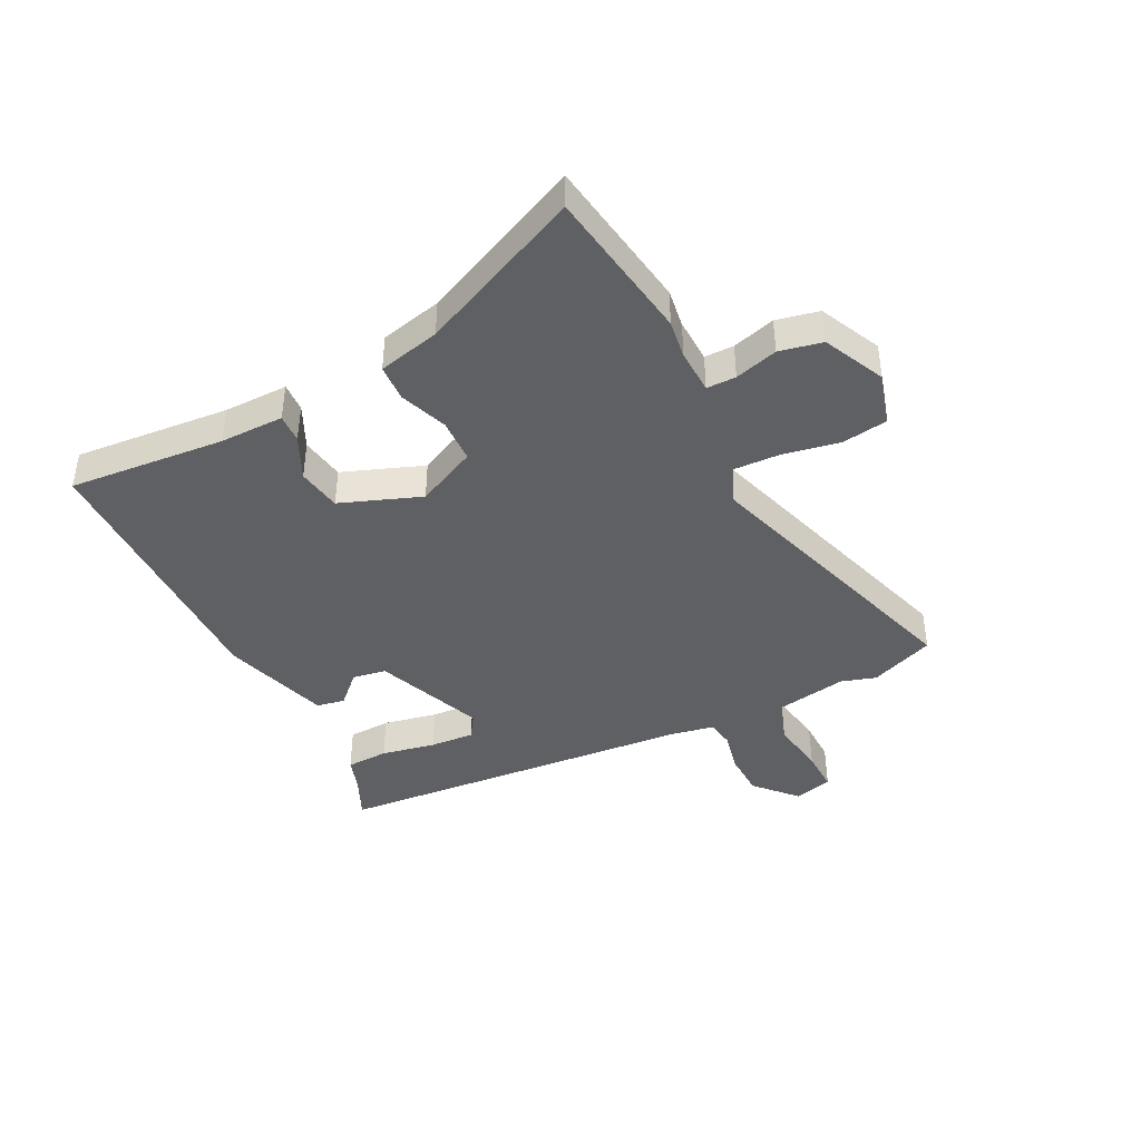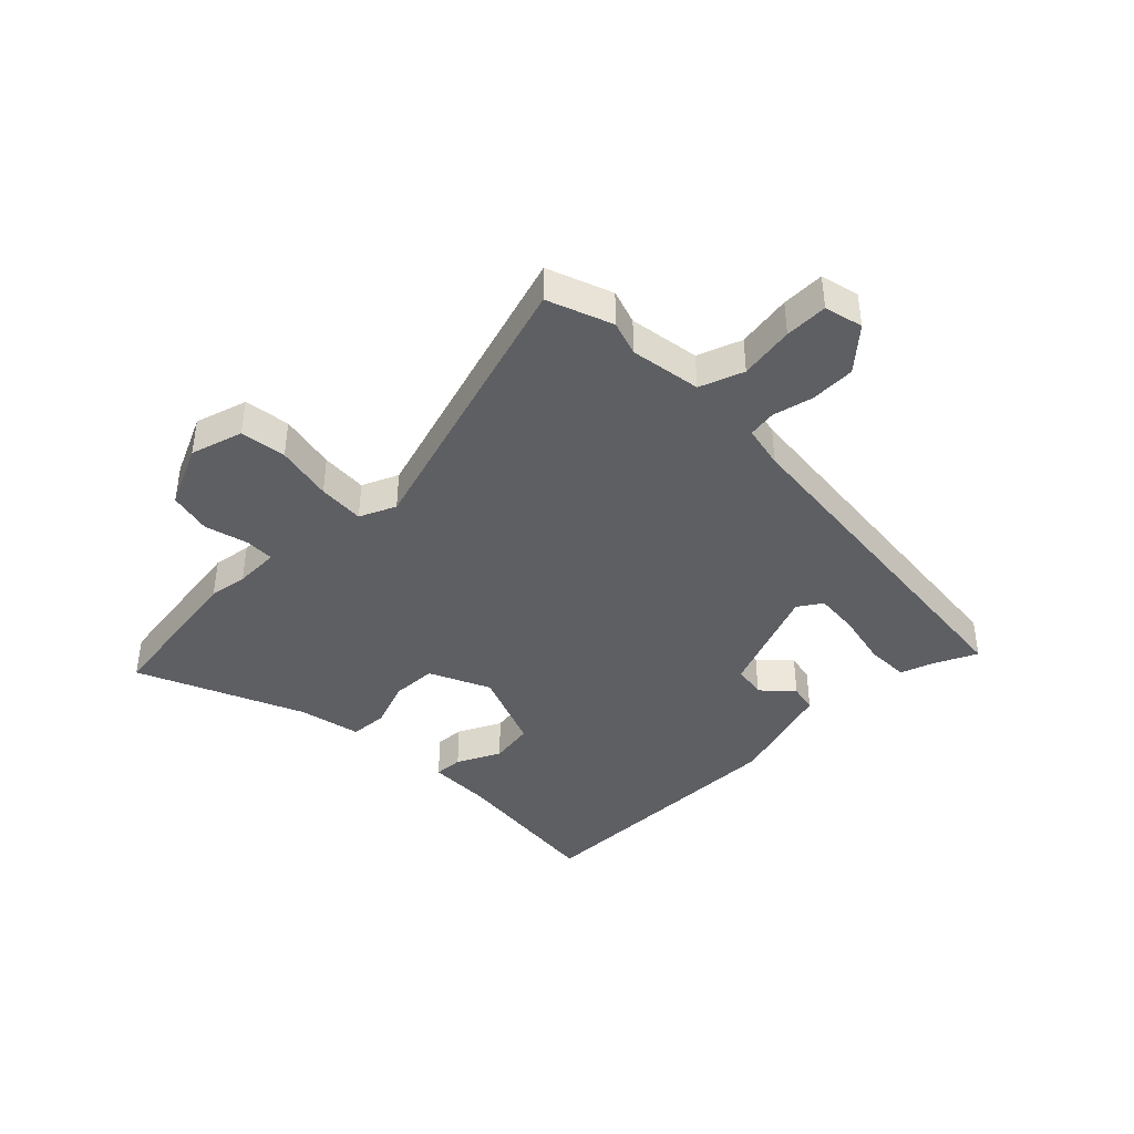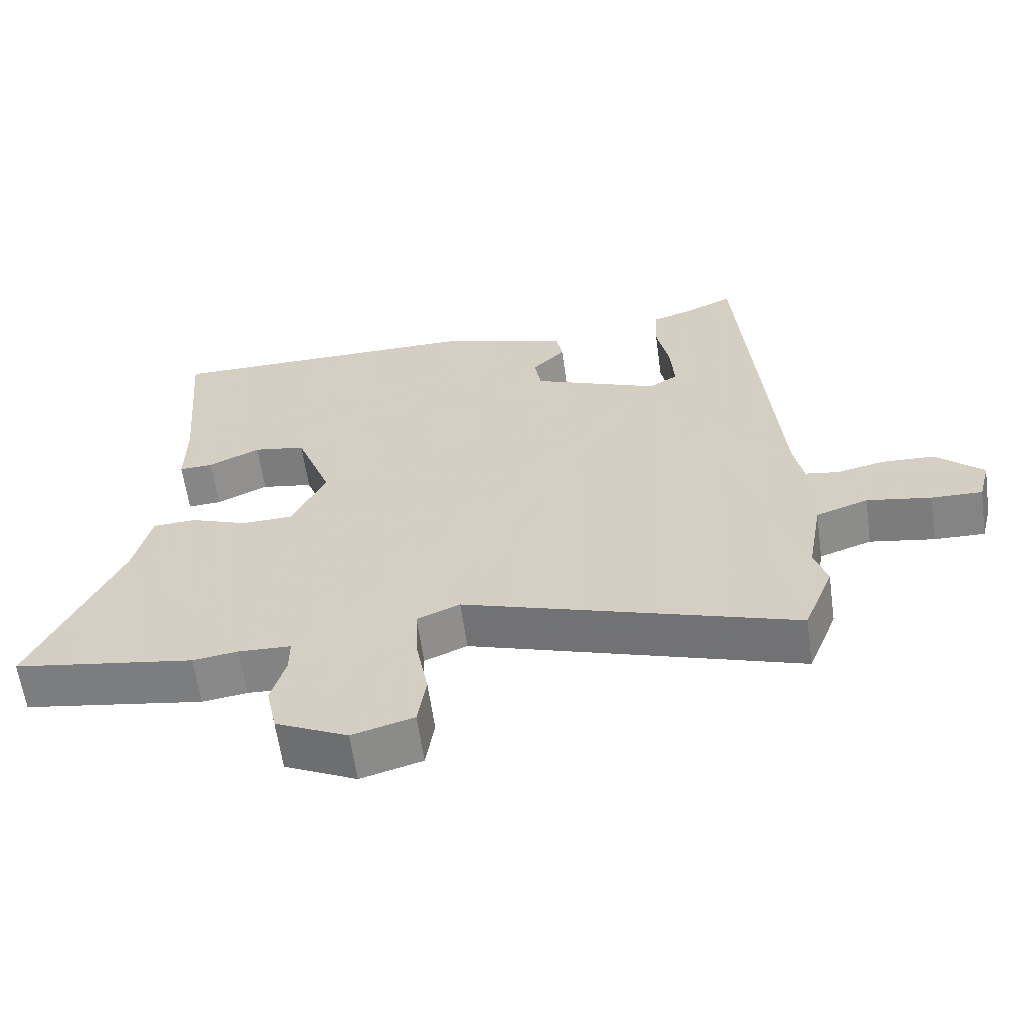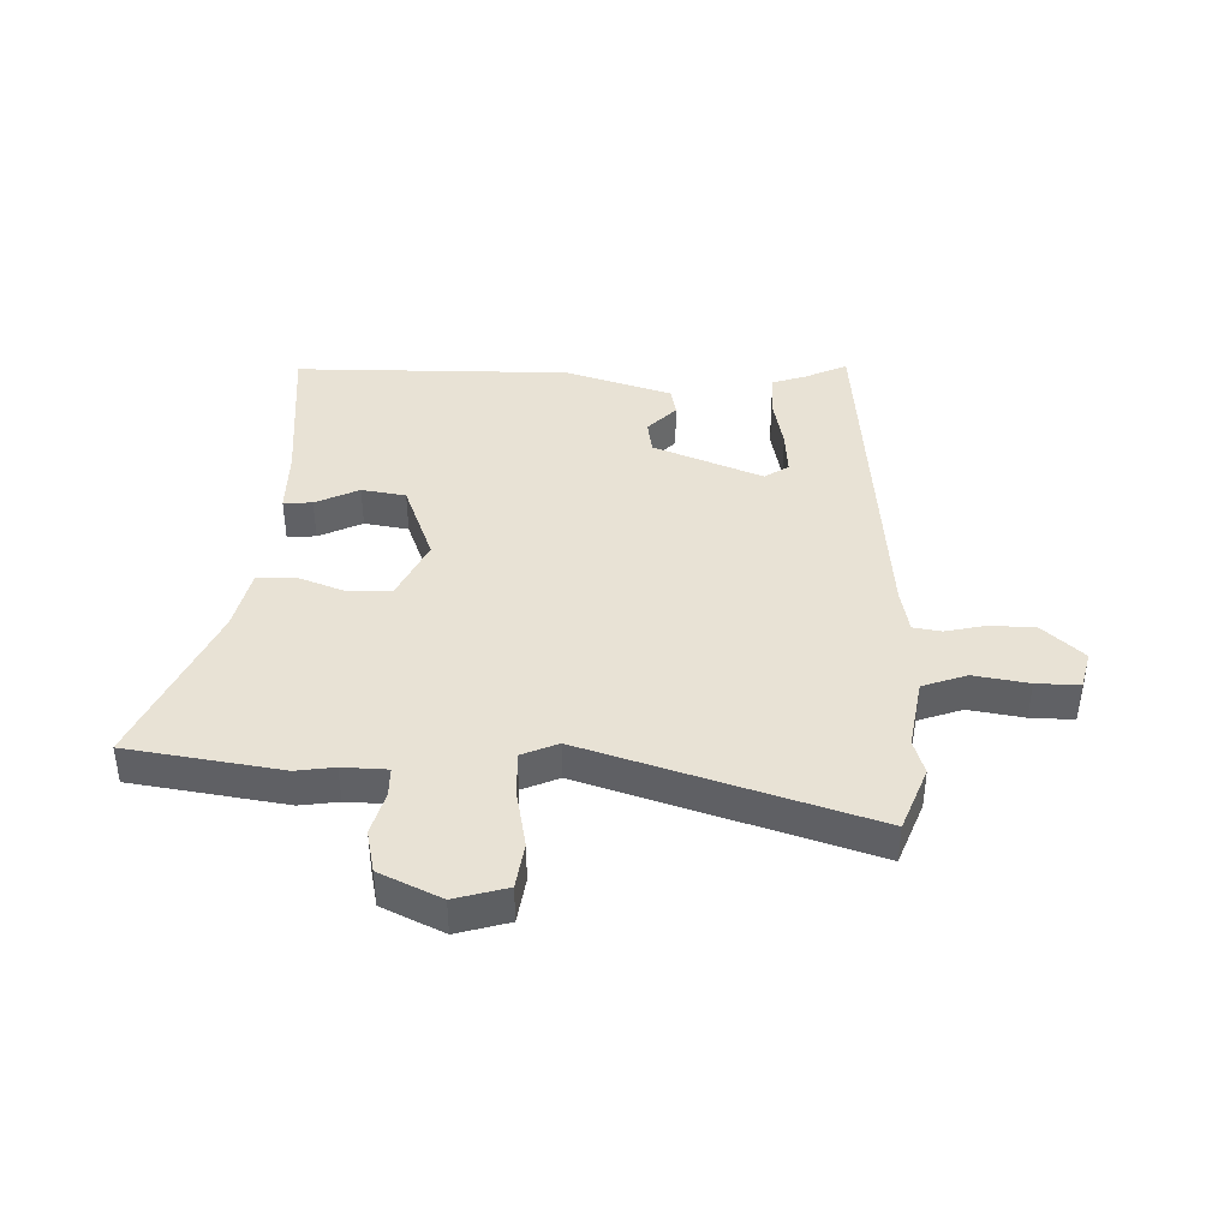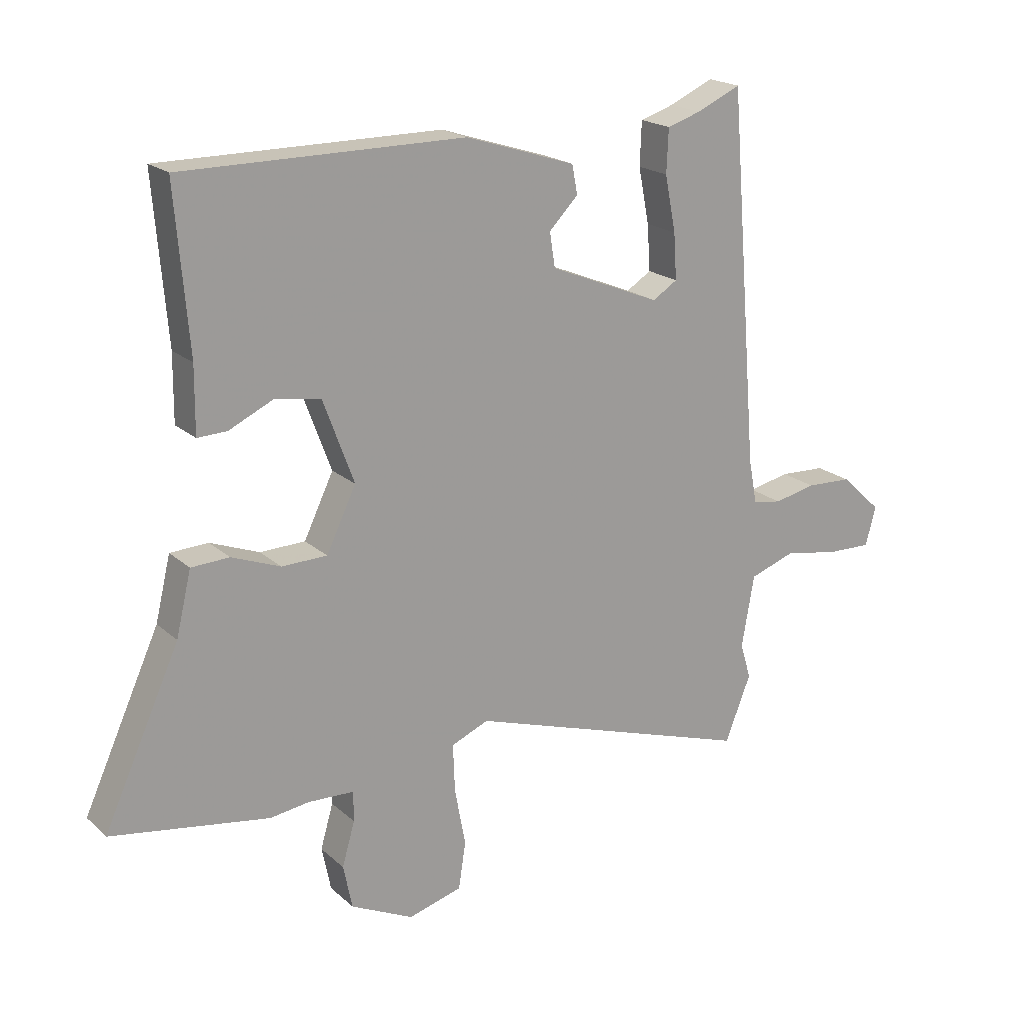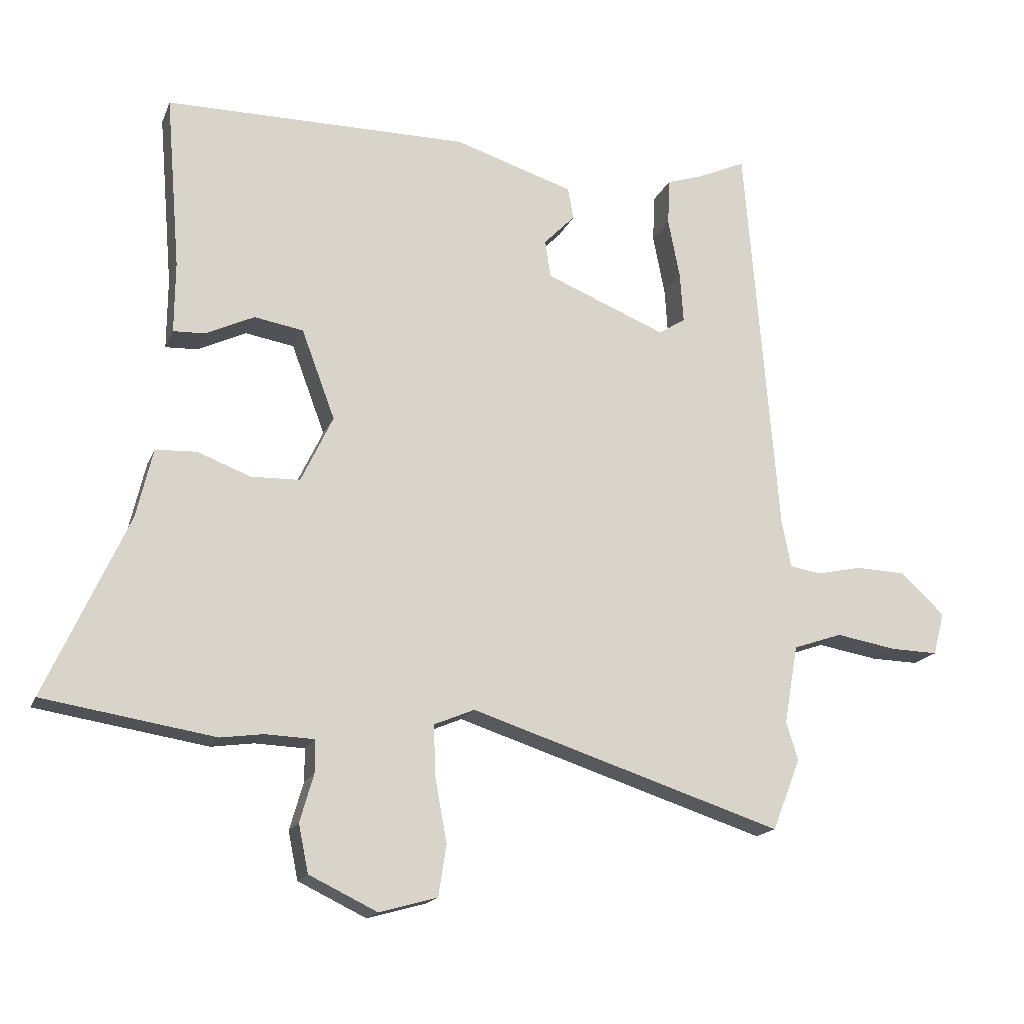
<metadata>
{"format":"obj","ext":"obj","renderer":"f3d","projection":"perspective","resolution":1024,"background":"white","views":[{"elev":-42.3,"azim":116.5,"up":"+Y"},{"elev":-41.4,"azim":-136.4,"up":"+Y"},{"elev":-61.7,"azim":-172.0,"up":"+Z"},{"elev":40.9,"azim":-178.7,"up":"+Y"},{"elev":19.7,"azim":147.5,"up":"+Z"},{"elev":-17.0,"azim":162.8,"up":"+Z"}]}
</metadata>
<code>
v 0.514 0.07 0.472
v 0.492 0.07 0.206
v 0.493 0.07 0.097
v 0.444 0.07 0.099
v 0.37 0.07 0.134
v 0.295 0.07 0.121
v 0.244 0.07 -0.016
v 0.293 0.07 -0.118
v 0.368 0.07 -0.12
v 0.449 0.07 -0.089
v 0.512 0.07 -0.092
v 0.537 0.07 -0.197
v 0.663 0.07 -0.474
v 0.401 0.07 -0.516
v 0.336 0.07 -0.507
v 0.26 0.07 -0.51
v 0.26 0.07 -0.56
v 0.281 0.07 -0.633
v 0.266 0.07 -0.706
v 0.162 0.07 -0.756
v 0.073 0.07 -0.731
v 0.061 0.07 -0.653
v 0.079 0.07 -0.556
v 0.082 0.07 -0.477
v 0.02 0.07 -0.451
v -0.458 0.07 -0.606
v -0.501 0.07 -0.497
v -0.483 0.07 -0.438
v -0.504 0.07 -0.318
v -0.579 0.07 -0.292
v -0.672 0.07 -0.308
v -0.745 0.07 -0.31
v -0.762 0.07 -0.245
v -0.694 0.07 -0.182
v -0.618 0.07 -0.179
v -0.549 0.07 -0.194
v -0.501 0.07 -0.186
v -0.487 0.07 -0.113
v -0.437 0.07 0.502
v -0.364 0.07 0.469
v -0.308 0.07 0.451
v -0.305 0.07 0.379
v -0.323 0.07 0.287
v -0.328 0.07 0.211
v -0.287 0.07 0.185
v -0.103 0.07 0.26
v -0.094 0.07 0.317
v -0.142 0.07 0.366
v -0.133 0.07 0.414
v 0.049 0.07 0.472
v 0.514 0 0.472
v 0.492 0 0.206
v 0.493 0 0.097
v 0.444 0 0.099
v 0.37 0 0.134
v 0.295 0 0.121
v 0.244 0 -0.016
v 0.293 0 -0.118
v 0.368 0 -0.12
v 0.449 0 -0.089
v 0.512 0 -0.092
v 0.537 0 -0.197
v 0.663 0 -0.474
v 0.401 0 -0.516
v 0.336 0 -0.507
v 0.26 0 -0.51
v 0.26 0 -0.56
v 0.281 0 -0.633
v 0.266 0 -0.706
v 0.162 0 -0.756
v 0.073 0 -0.731
v 0.061 0 -0.653
v 0.079 0 -0.556
v 0.082 0 -0.477
v 0.02 0 -0.451
v -0.458 0 -0.606
v -0.501 0 -0.497
v -0.483 0 -0.438
v -0.504 0 -0.318
v -0.579 0 -0.292
v -0.672 0 -0.308
v -0.745 0 -0.31
v -0.762 0 -0.245
v -0.694 0 -0.182
v -0.618 0 -0.179
v -0.549 0 -0.194
v -0.501 0 -0.186
v -0.487 0 -0.113
v -0.437 0 0.502
v -0.364 0 0.469
v -0.308 0 0.451
v -0.305 0 0.379
v -0.323 0 0.287
v -0.328 0 0.211
v -0.287 0 0.185
v -0.103 0 0.26
v -0.094 0 0.317
v -0.142 0 0.366
v -0.133 0 0.414
v 0.049 0 0.472
f 50 1 2
f 49 50 2
f 48 49 2
f 47 48 2
f 46 47 2
f 45 46 2
f 40 41 42 43
f 40 43 44
f 39 40 44
f 38 39 44
f 37 38 44 45
f 34 35 36
f 33 34 36
f 32 33 36
f 31 32 36
f 30 31 36
f 29 30 36 37
f 28 29 37 45
f 27 28 45
f 26 27 45
f 25 26 45
f 21 22 23
f 20 21 23
f 19 20 23
f 18 19 23
f 17 18 23
f 16 17 23 24
f 24 25 45
f 16 24 45
f 15 16 45
f 12 13 14 15
f 11 12 15
f 10 11 15
f 9 10 15
f 2 3 4 5
f 2 5 6
f 45 2 6
f 8 9 15
f 7 8 15 45
f 6 7 45
f 52 51 100
f 52 100 99
f 52 99 98
f 52 98 97
f 52 97 96
f 52 96 95
f 93 92 91 90
f 94 93 90
f 94 90 89
f 94 89 88
f 95 94 88 87
f 86 85 84
f 86 84 83
f 86 83 82
f 86 82 81
f 86 81 80
f 87 86 80 79
f 95 87 79 78
f 95 78 77
f 95 77 76
f 95 76 75
f 73 72 71
f 73 71 70
f 73 70 69
f 73 69 68
f 73 68 67
f 74 73 67 66
f 95 75 74
f 95 74 66
f 95 66 65
f 65 64 63 62
f 65 62 61
f 65 61 60
f 65 60 59
f 55 54 53 52
f 56 55 52
f 56 52 95
f 65 59 58
f 95 65 58 57
f 95 57 56
f 1 51 52 2
f 2 52 53 3
f 3 53 54 4
f 4 54 55 5
f 5 55 56 6
f 6 56 57 7
f 7 57 58 8
f 8 58 59 9
f 9 59 60 10
f 10 60 61 11
f 11 61 62 12
f 12 62 63 13
f 13 63 64 14
f 14 64 65 15
f 15 65 66 16
f 16 66 67 17
f 17 67 68 18
f 18 68 69 19
f 19 69 70 20
f 20 70 71 21
f 21 71 72 22
f 22 72 73 23
f 23 73 74 24
f 24 74 75 25
f 25 75 76 26
f 26 76 77 27
f 27 77 78 28
f 28 78 79 29
f 29 79 80 30
f 30 80 81 31
f 31 81 82 32
f 32 82 83 33
f 33 83 84 34
f 34 84 85 35
f 35 85 86 36
f 36 86 87 37
f 37 87 88 38
f 38 88 89 39
f 39 89 90 40
f 40 90 91 41
f 41 91 92 42
f 42 92 93 43
f 43 93 94 44
f 44 94 95 45
f 45 95 96 46
f 46 96 97 47
f 47 97 98 48
f 48 98 99 49
f 49 99 100 50
f 50 100 51 1

</code>
